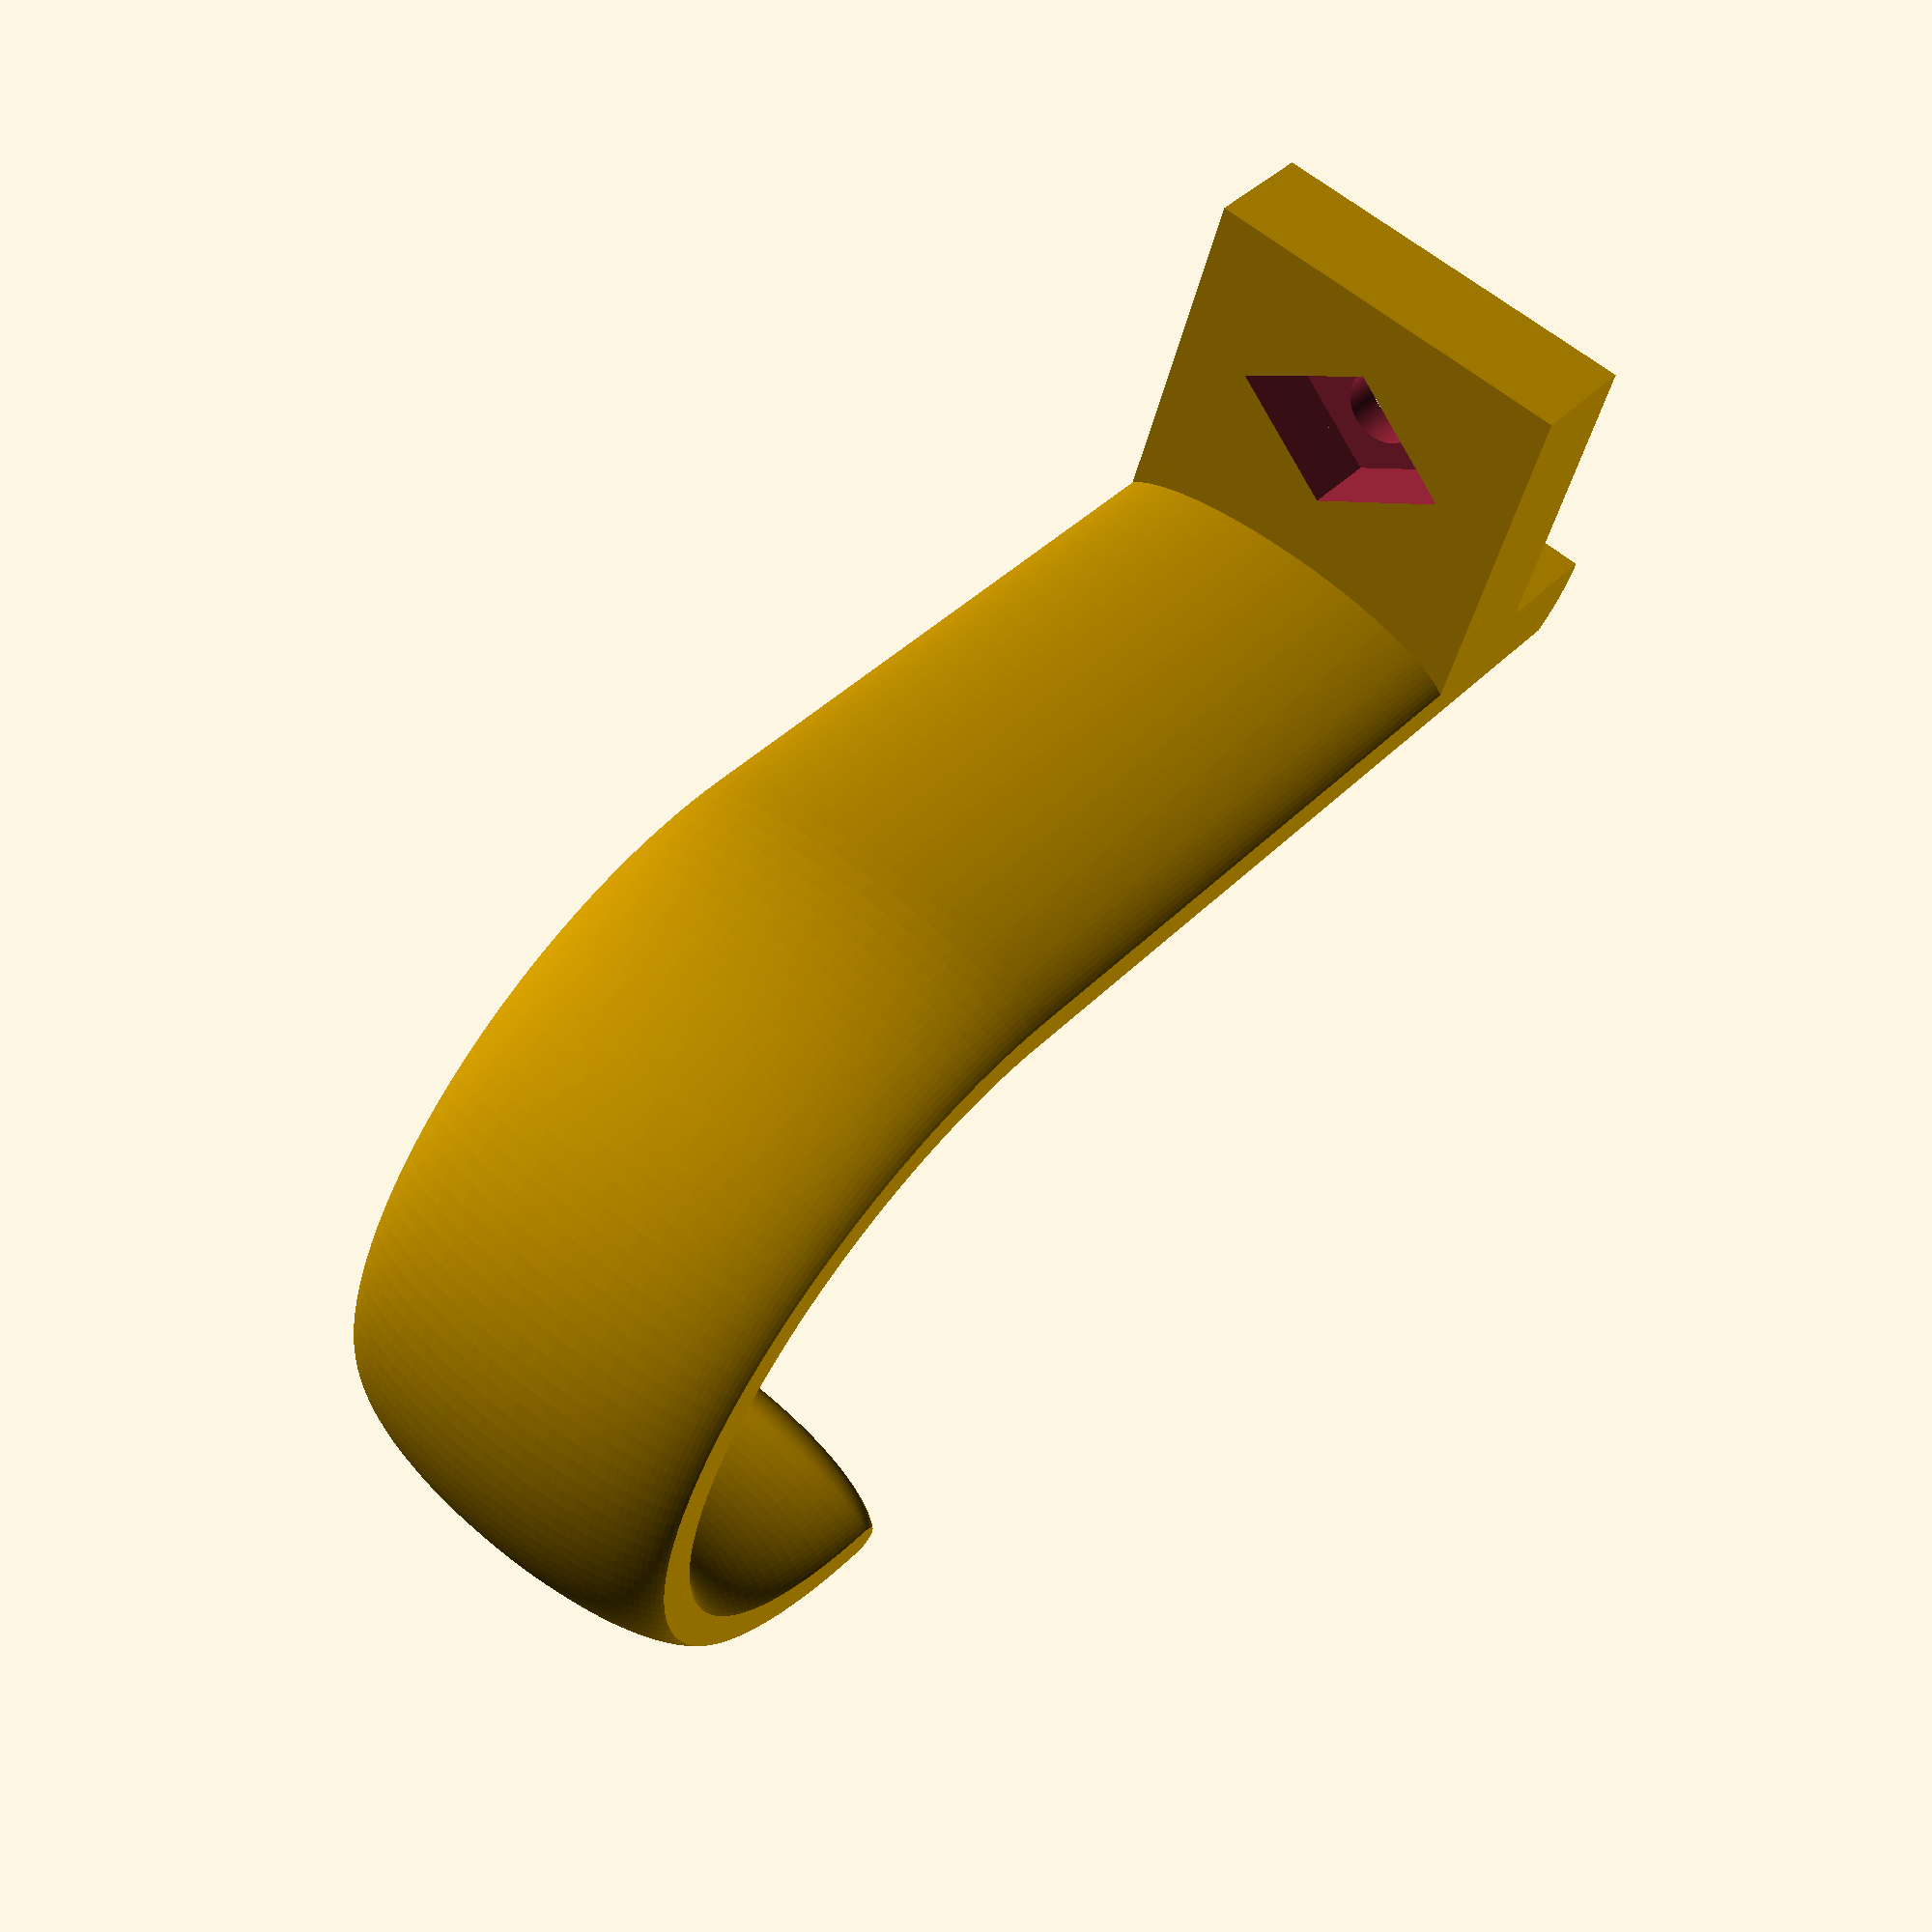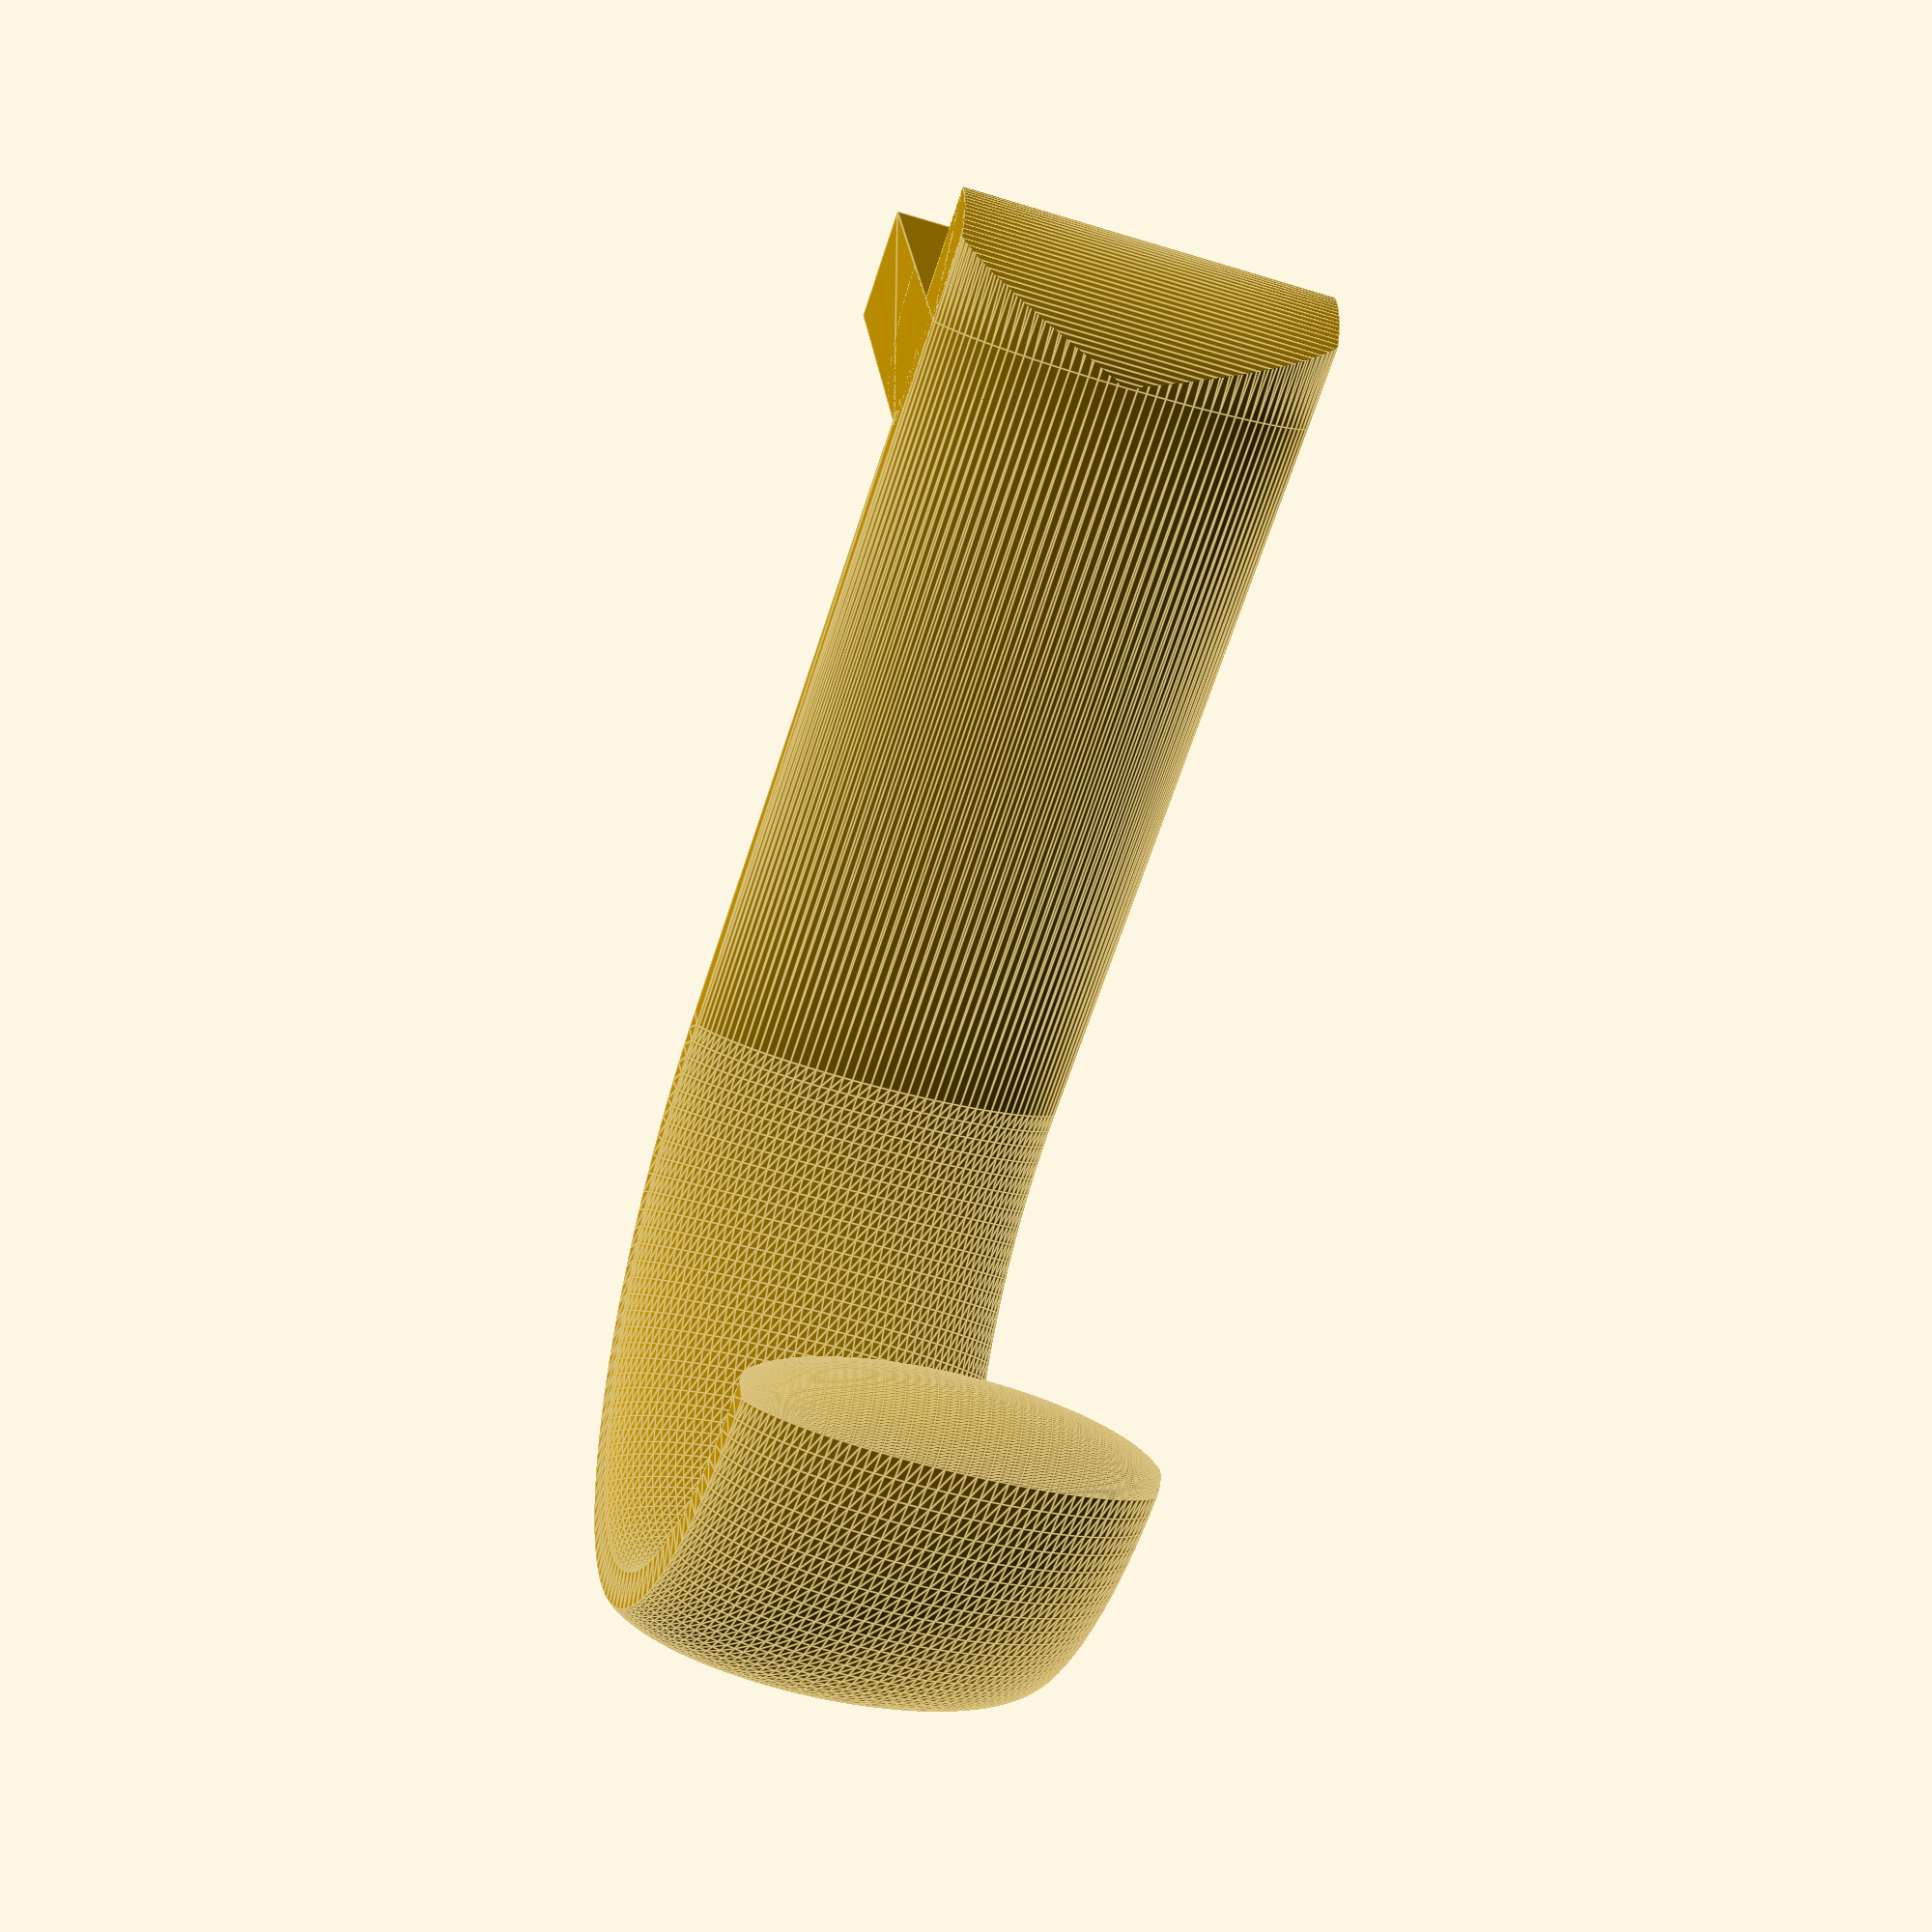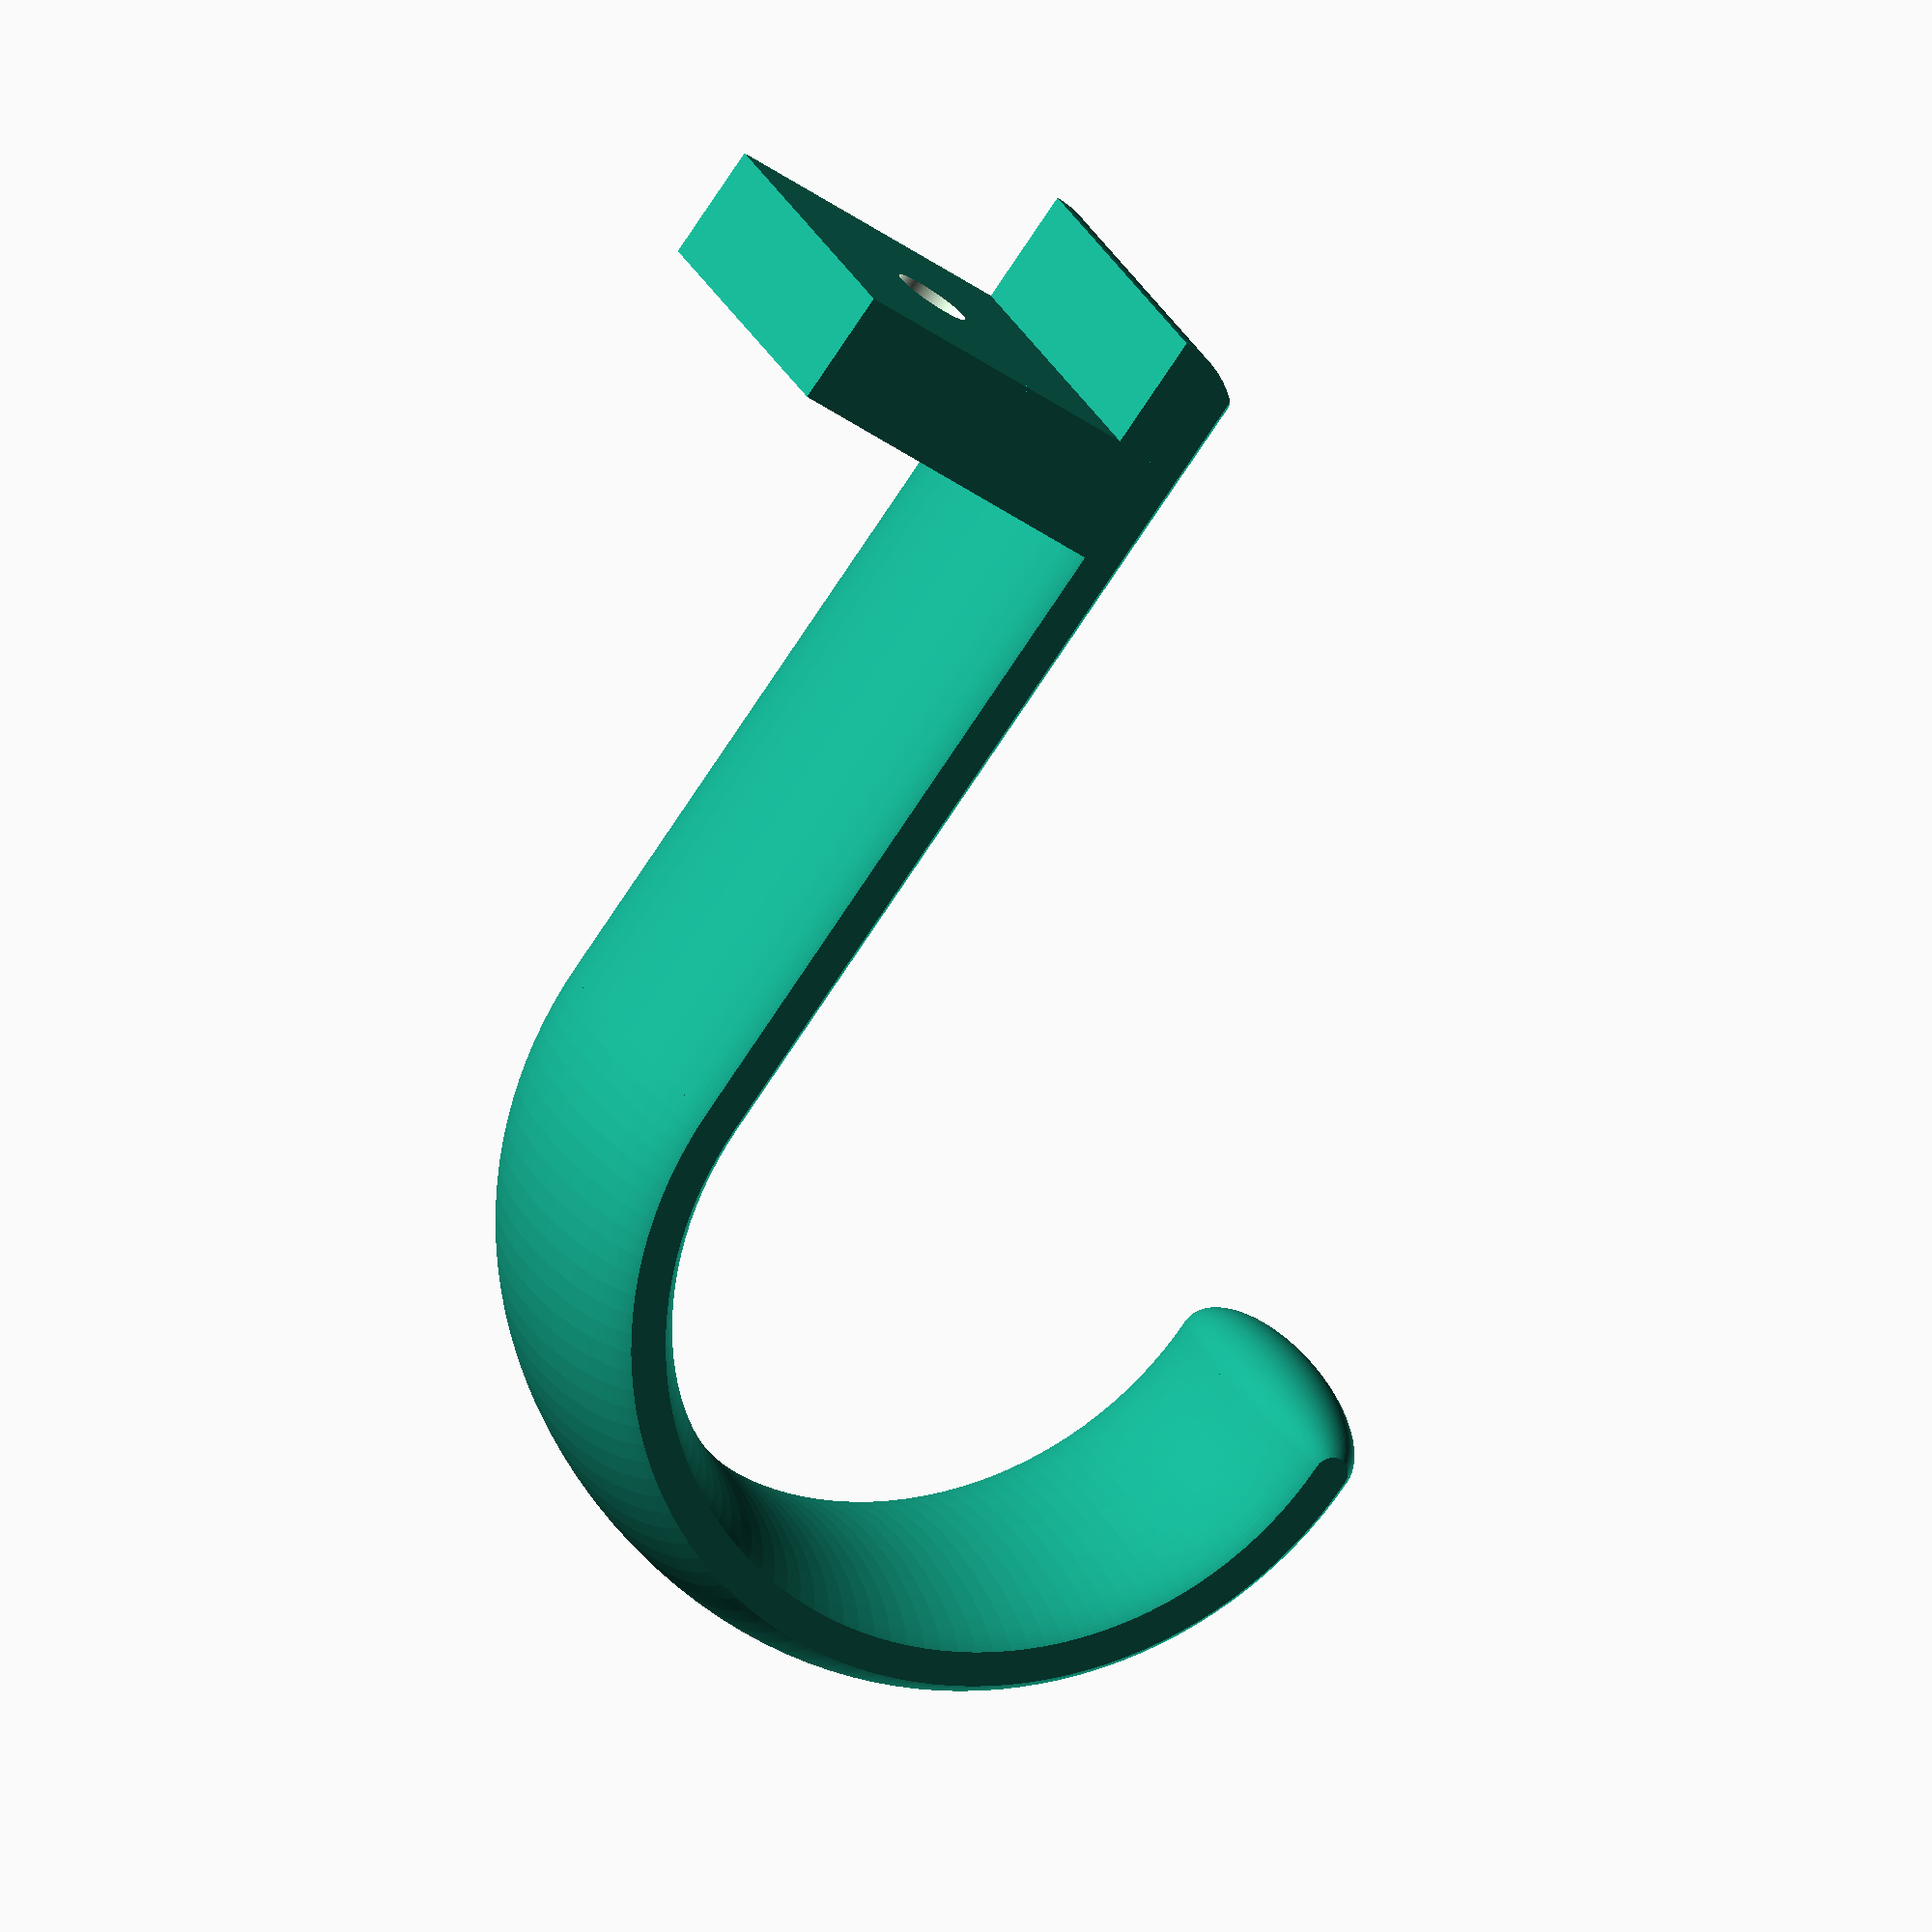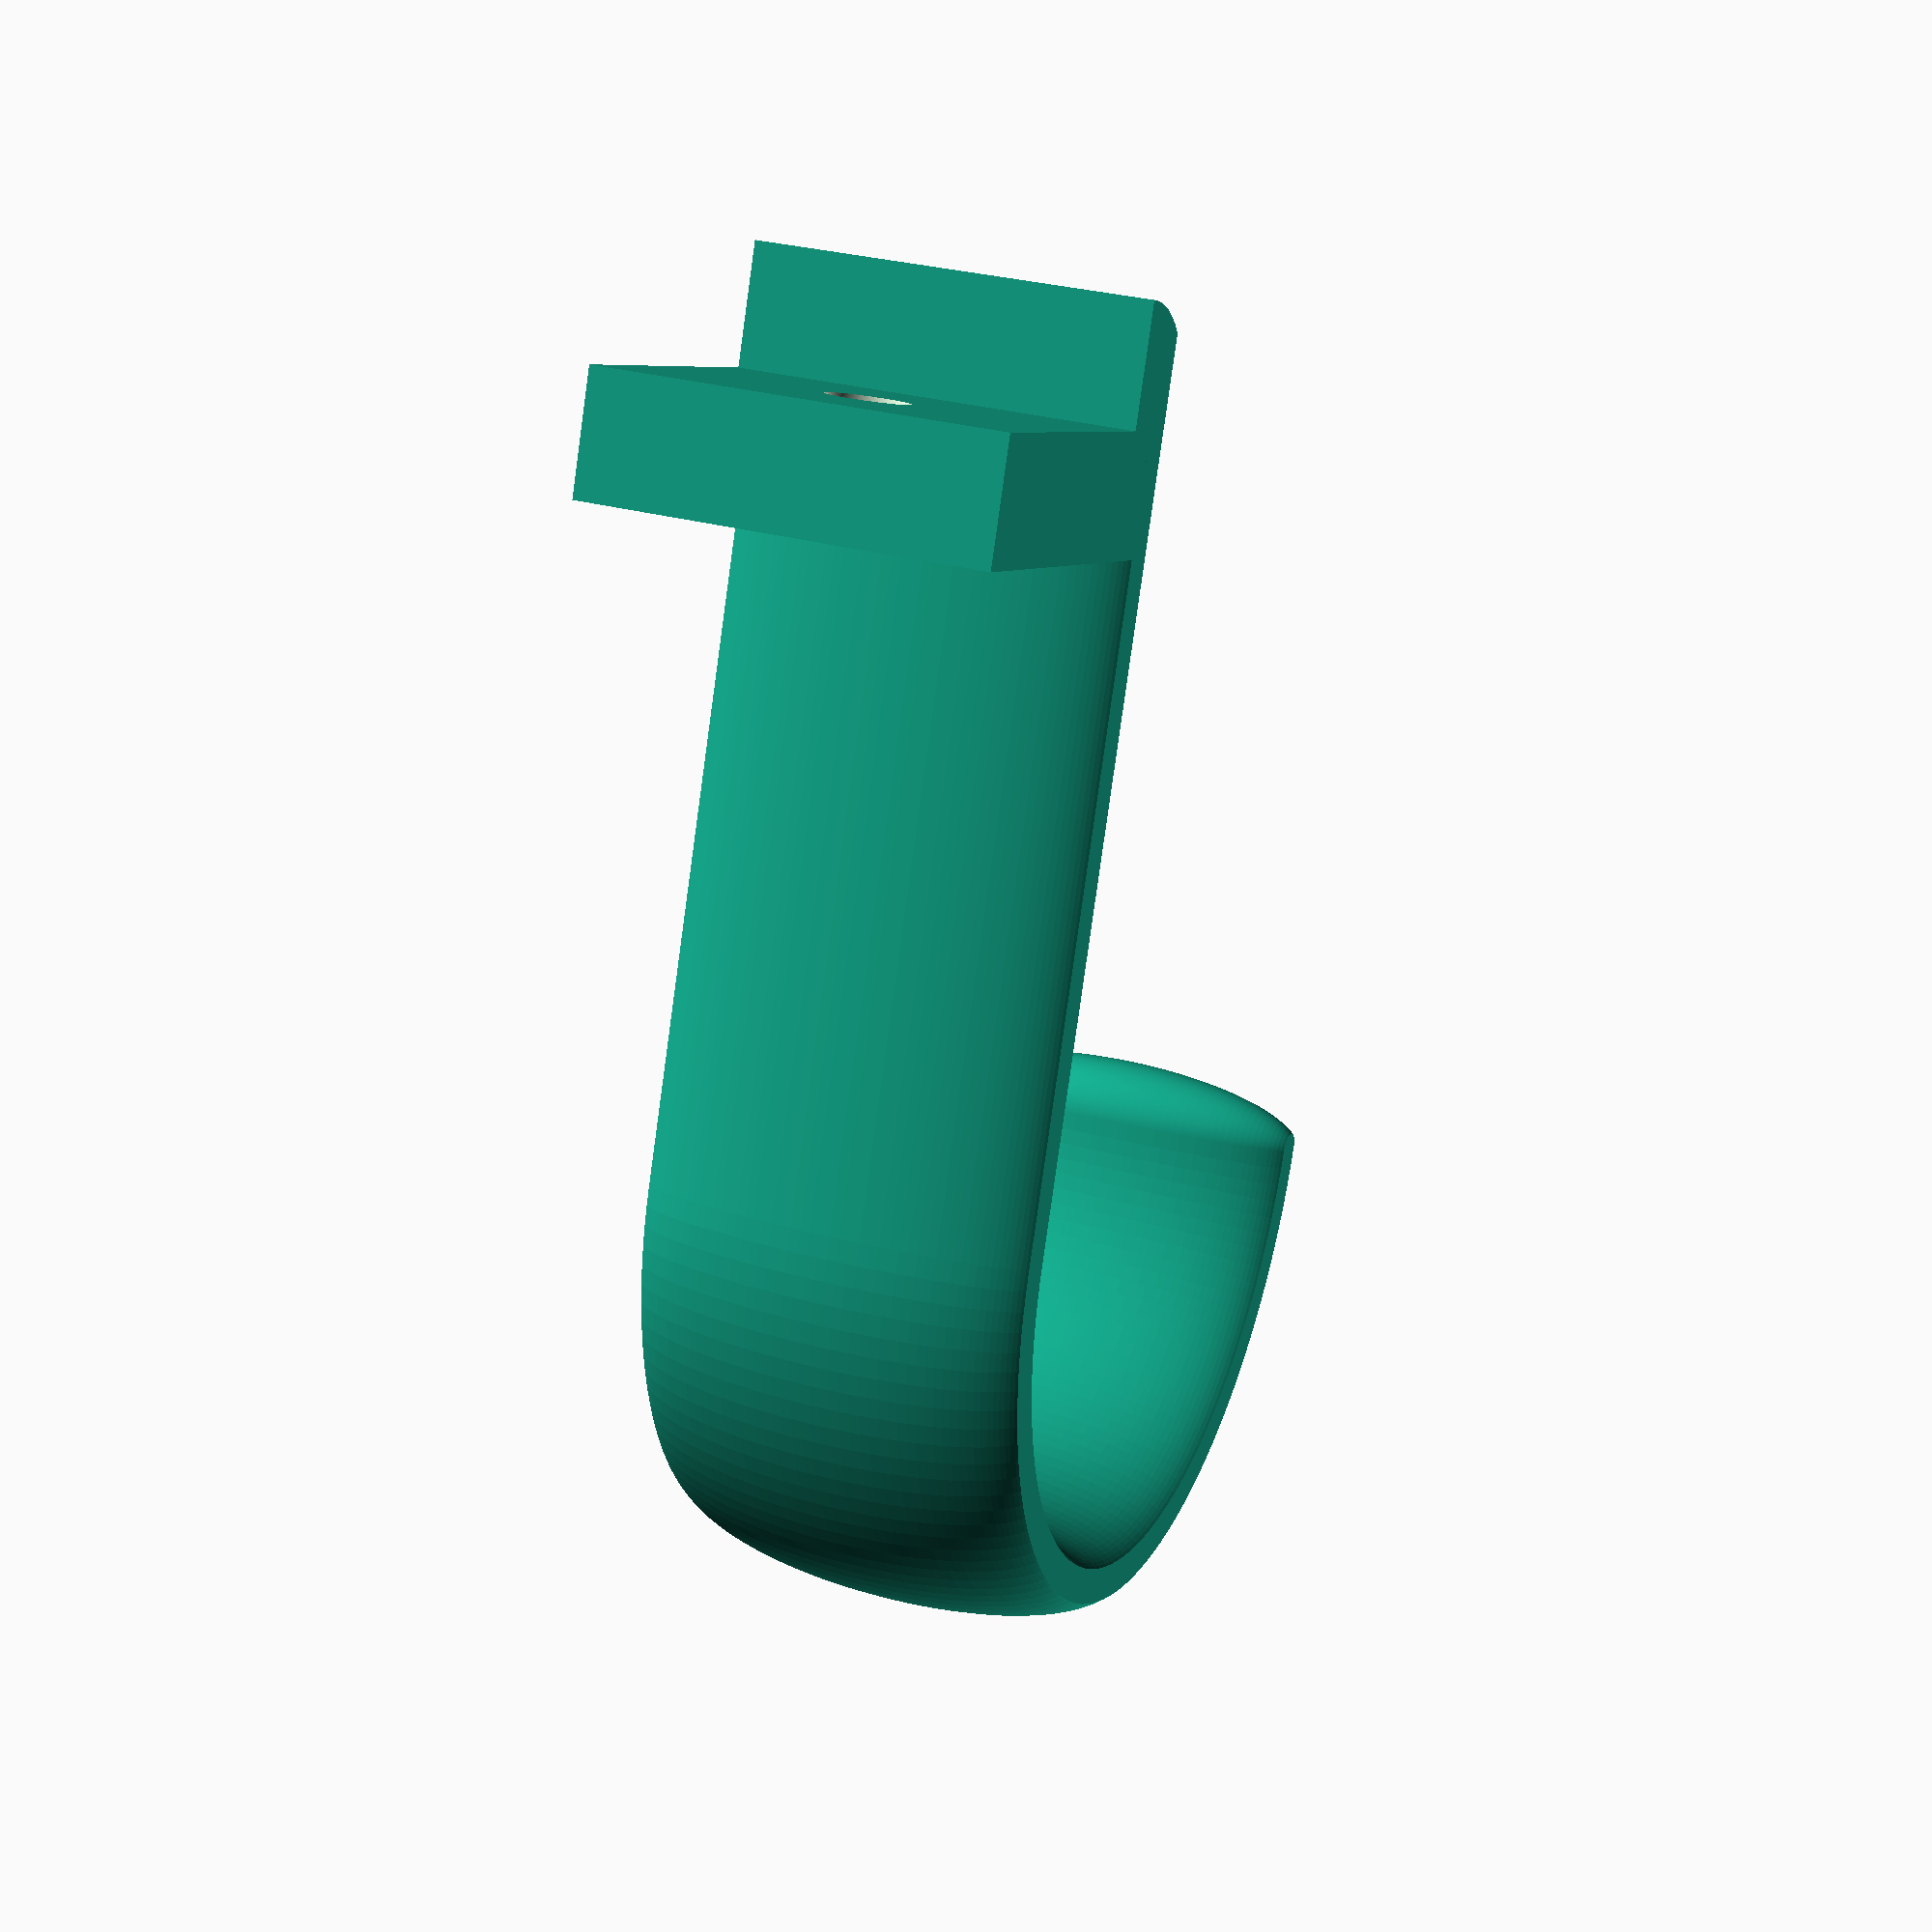
<openscad>
table_thickness = 16.2;
table_edge_hole_offset = 10.1;
screw_hole_d = 5;
screw_cap_d = 8.5;


E = 0.01;


module hook() {
    $fn = 128;

    width = 25;
    length = 50;
    thickness = 7.5;

    // How thick is the place that is squished against the table by the screw
    bearing = 2.5;

    module attachment() {
        translate([0, 0, - thickness / 2])
        difference() {
            linear_extrude(thickness, center = true)
            translate([thickness / 4, 0])
                square([table_edge_hole_offset * 2 + thickness / 2, width], center = true);

            cylinder(thickness + E, r = screw_hole_d / 2, center = true);

            translate([0, 0, - thickness / 2 - bearing])
            scale([0.86, 1.25, 1])
            rotate([0, 0, 45])
            translate([0, 0, thickness / 2])
                cube([screw_cap_d, screw_cap_d, thickness], center = true);
        }
    }

    module profile() {
        flatten = 0.95;

        intersection() {
            scale([thickness, width * (2 - flatten)])
                circle(1 / 2);

            square([thickness, width], center = true);
        }
    }

    module side() {
        translate([thickness / 2 - E, 0, - length / 2])
        linear_extrude(length, center = true)
            profile();

        translate([0, 0, - E])
        intersection() {
            translate([thickness / 2, 0, thickness / 2])
            linear_extrude(thickness, center = true) {
                profile();

                translate([- thickness / 4, 0])
                    square([thickness / 2, width], center = true);
            }

            rotate([90, 0, 0])
                cylinder(width, r = thickness, center = true);
        }
    }

    module bend() {
        extent = 50;

        translate([(extent - thickness) / 2, 0, 0])
        rotate([-90, 0, 0]) {
            rotate_extrude(angle = 180)
            translate([extent / 2, 0])
                profile();

            translate([extent / 2, E, 0])
            rotate_extrude(angle = 180)
            intersection() {
                profile();

                translate([- thickness / 4, 0])
                    square([thickness / 2, width], center = true);
            }
        }
    }

    attachment();

    translate([table_edge_hole_offset - E, 0, 0])
        side();

    translate([table_edge_hole_offset + thickness - E * 2, 0, - length])
        bend();
}


rotate([90, 0, 0])
    hook();

</openscad>
<views>
elev=117.4 azim=249.6 roll=50.3 proj=p view=wireframe
elev=228.6 azim=287.9 roll=289.2 proj=p view=edges
elev=337.3 azim=143.9 roll=161.1 proj=o view=solid
elev=151.1 azim=339.2 roll=67.2 proj=p view=solid
</views>
